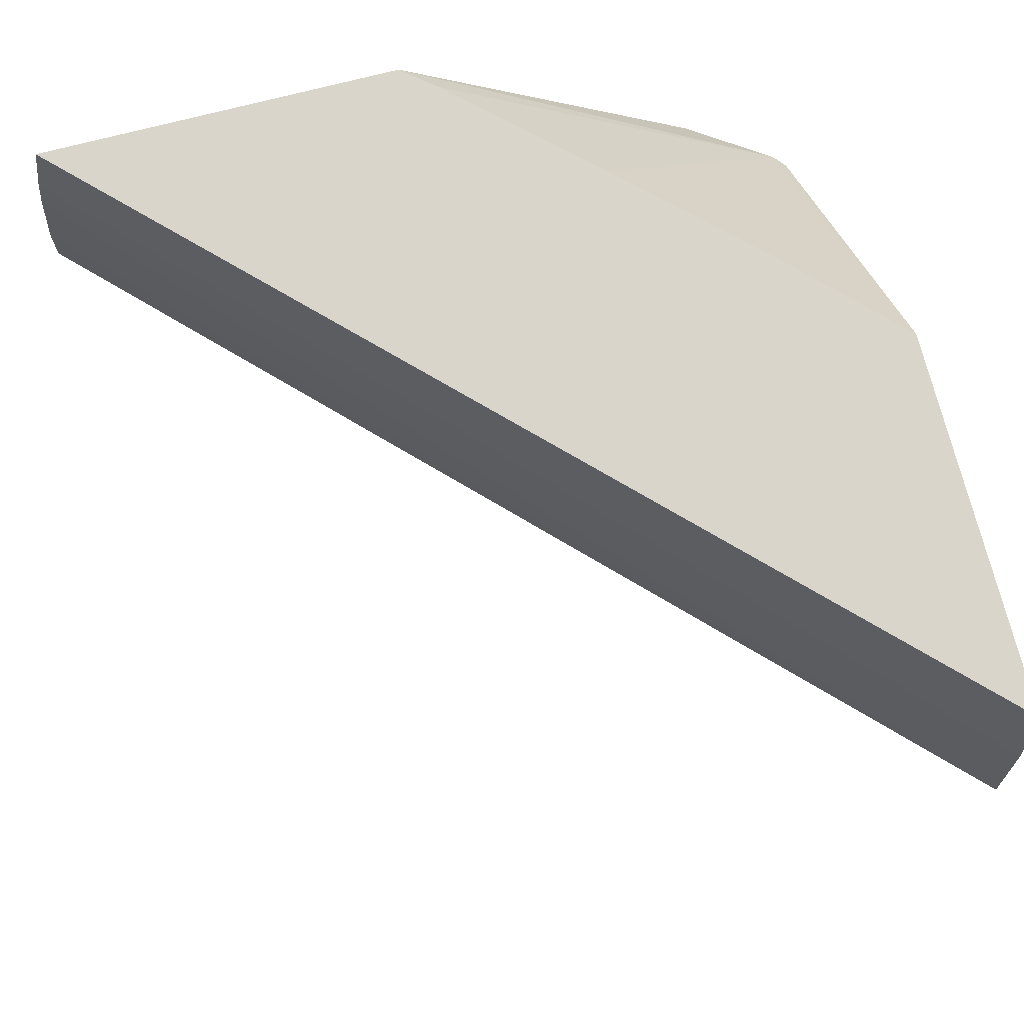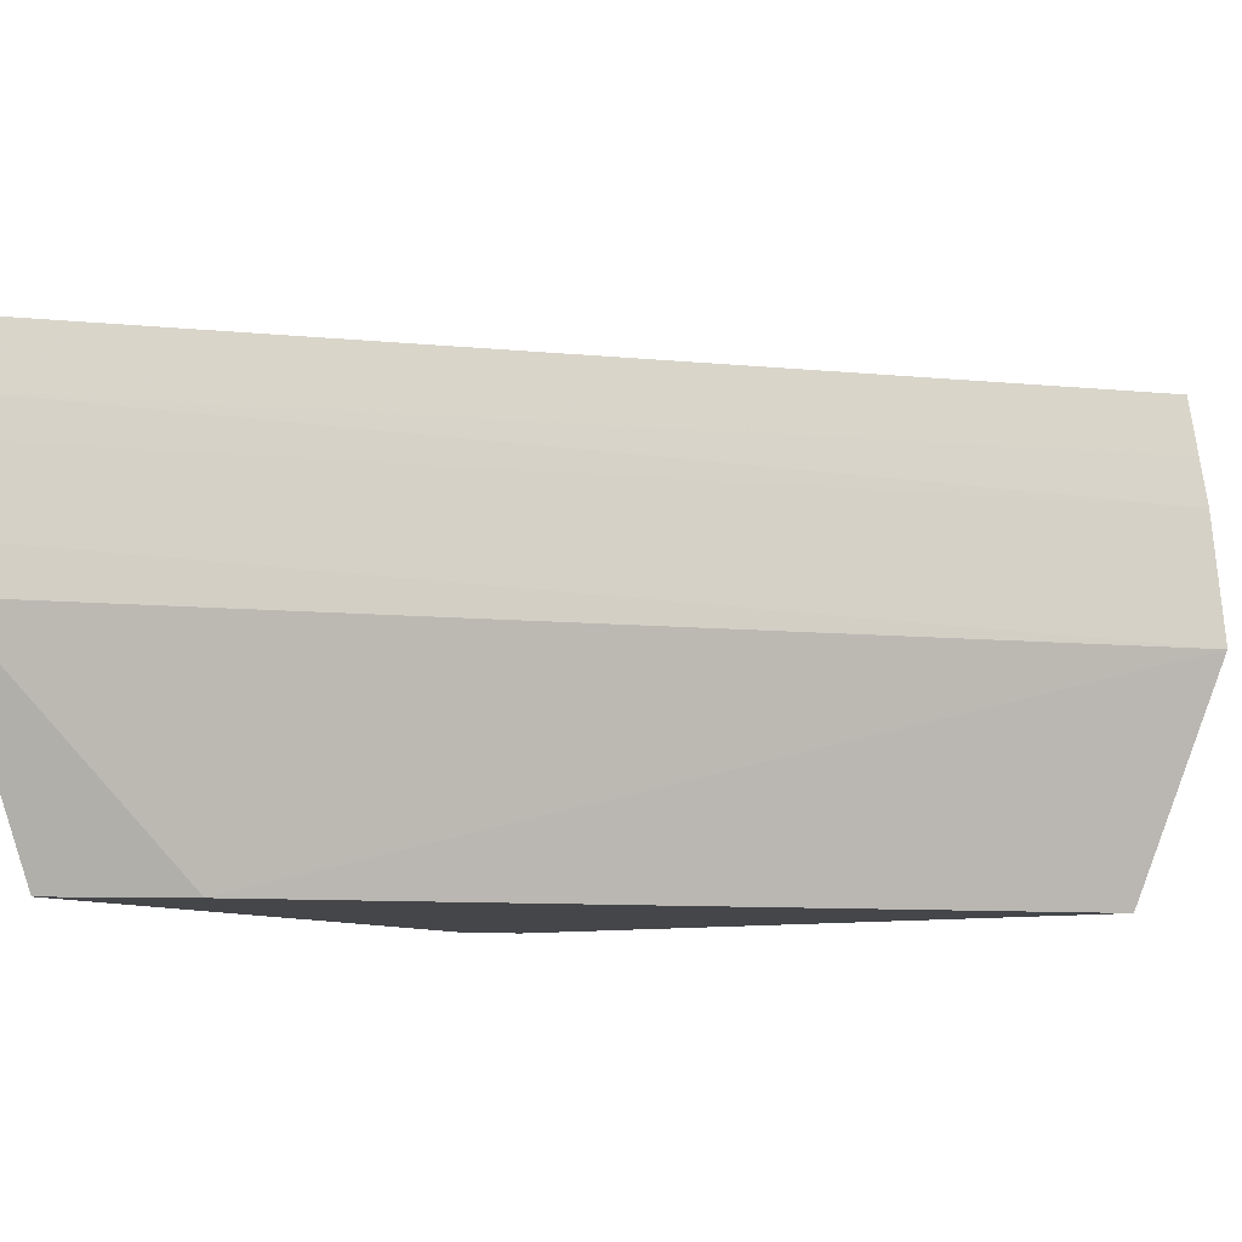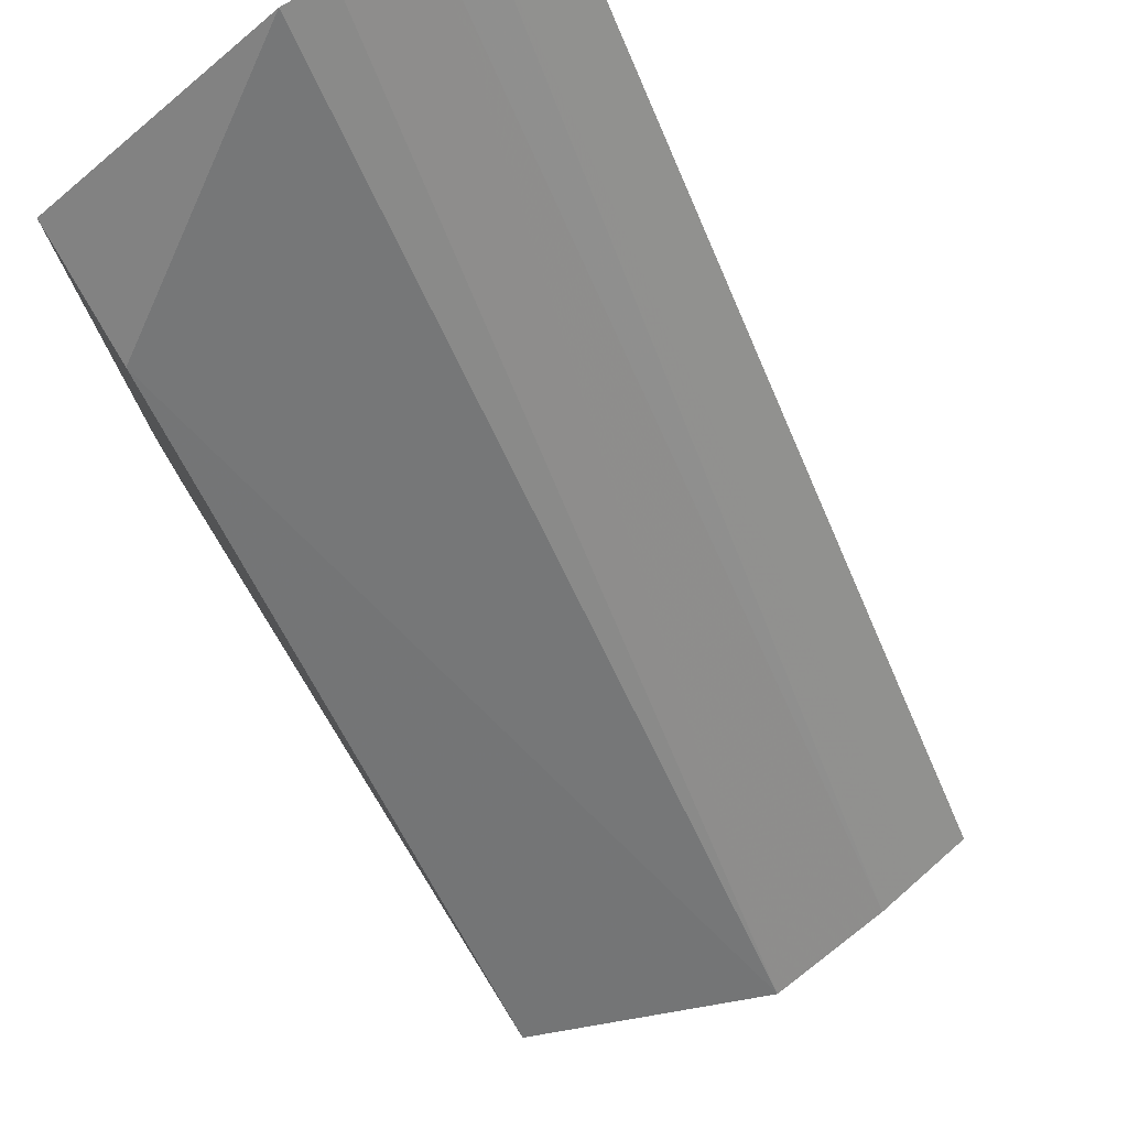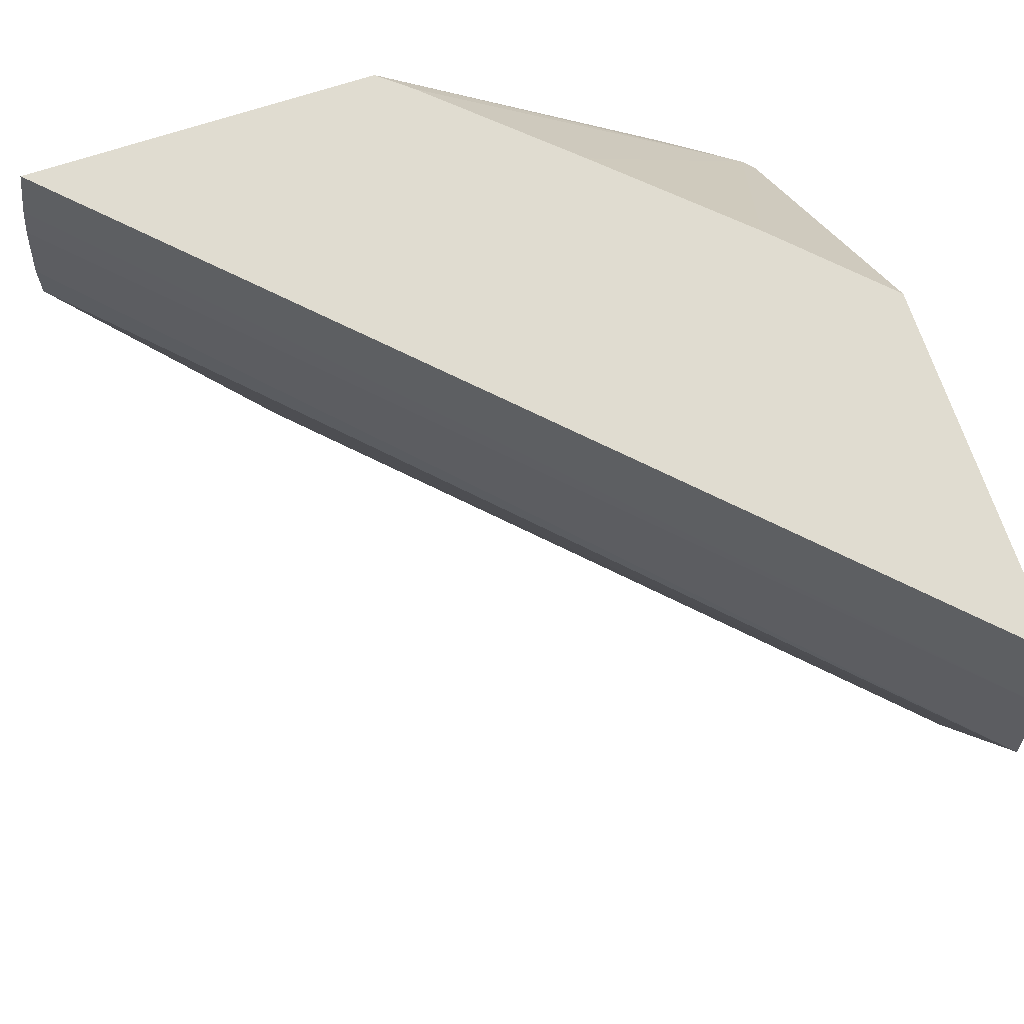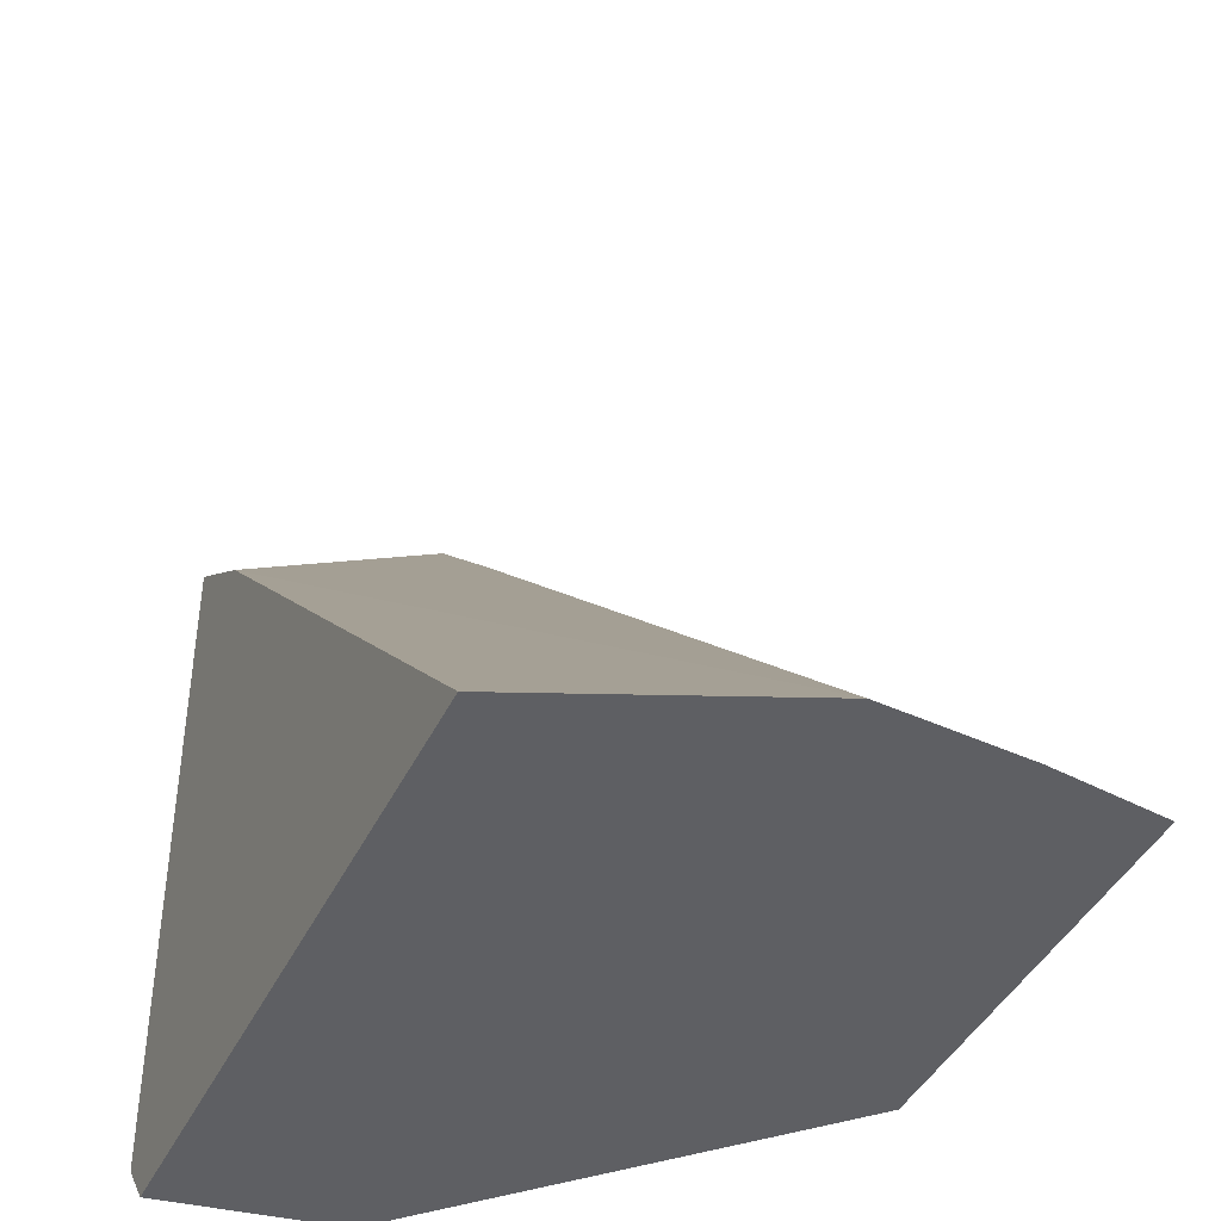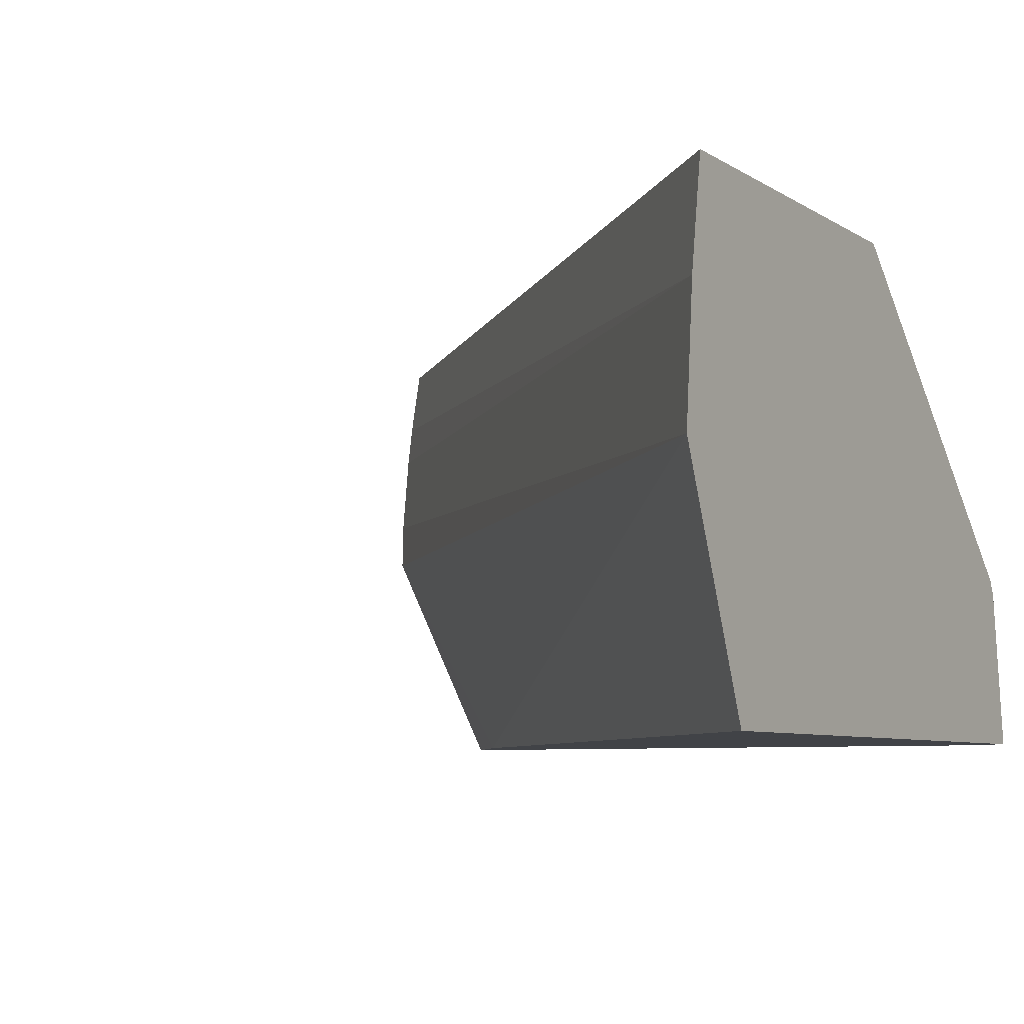
<metadata>
{"format":"obj","ext":"obj","renderer":"f3d","projection":"perspective","resolution":1024,"background":"white","views":[{"elev":74.5,"azim":-104.4,"up":"+Z"},{"elev":-9.5,"azim":-149.2,"up":"+Z"},{"elev":77.0,"azim":-122.0,"up":"+Y"},{"elev":69.6,"azim":-108.3,"up":"+Z"},{"elev":-41.6,"azim":-113.9,"up":"+Y"},{"elev":-6.9,"azim":-59.4,"up":"+Z"}]}
</metadata>
<code>
v 0.03727 -0.02563 0.01071
v 0.03727 -0.02564 0.01138
v 0.03727 -0.02725 0.007468
v 0.0357 -0.02844 0.007468
v 0.02619 -0.03667 0.01071
v 0.03727 -0.02574 0.01254
v 0.03727 -0.03604 0.007468
v 0.02752 -0.03667 0.007468
v 0.02636 -0.03667 0.01254
v 0.03727 -0.02581 0.01311
v 0.03727 -0.03601 0.007652
v 0.03639 -0.03667 0.009671
v 0.03669 -0.03667 0.007468
v 0.02647 -0.03667 0.01322
v 0.03727 -0.02596 0.01404
v 0.03727 -0.03575 0.009046
v 0.0365 -0.03652 0.009808
v 0.03629 -0.03667 0.009867
v 0.0266 -0.03667 0.01404
v 0.03727 -0.03098 0.01404
v 0.03727 -0.03533 0.009873
v 0.03689 -0.03144 0.01404
v 0.03512 -0.03334 0.01404
v 0.03334 -0.03521 0.01404
v 0.03187 -0.03667 0.01404
f 1 2 6
f 1 6 10
f 1 10 15
f 1 15 20
f 1 20 21
f 1 21 16
f 1 16 11
f 1 11 7
f 1 7 3
f 1 3 4
f 1 4 5
f 1 5 2
f 2 5 6
f 3 7 13
f 3 13 8
f 3 8 4
f 4 8 5
f 5 8 13
f 5 13 12
f 5 12 18
f 5 18 25
f 5 25 19
f 5 19 14
f 5 14 9
f 5 9 6
f 6 9 10
f 7 11 12
f 7 12 13
f 9 14 10
f 10 14 15
f 11 16 17
f 11 17 12
f 12 17 18
f 14 19 15
f 15 19 25
f 15 25 24
f 15 24 23
f 15 23 22
f 15 22 20
f 16 21 17
f 17 22 23
f 17 23 24
f 17 24 25
f 17 25 18
f 17 21 20
f 17 20 22

</code>
